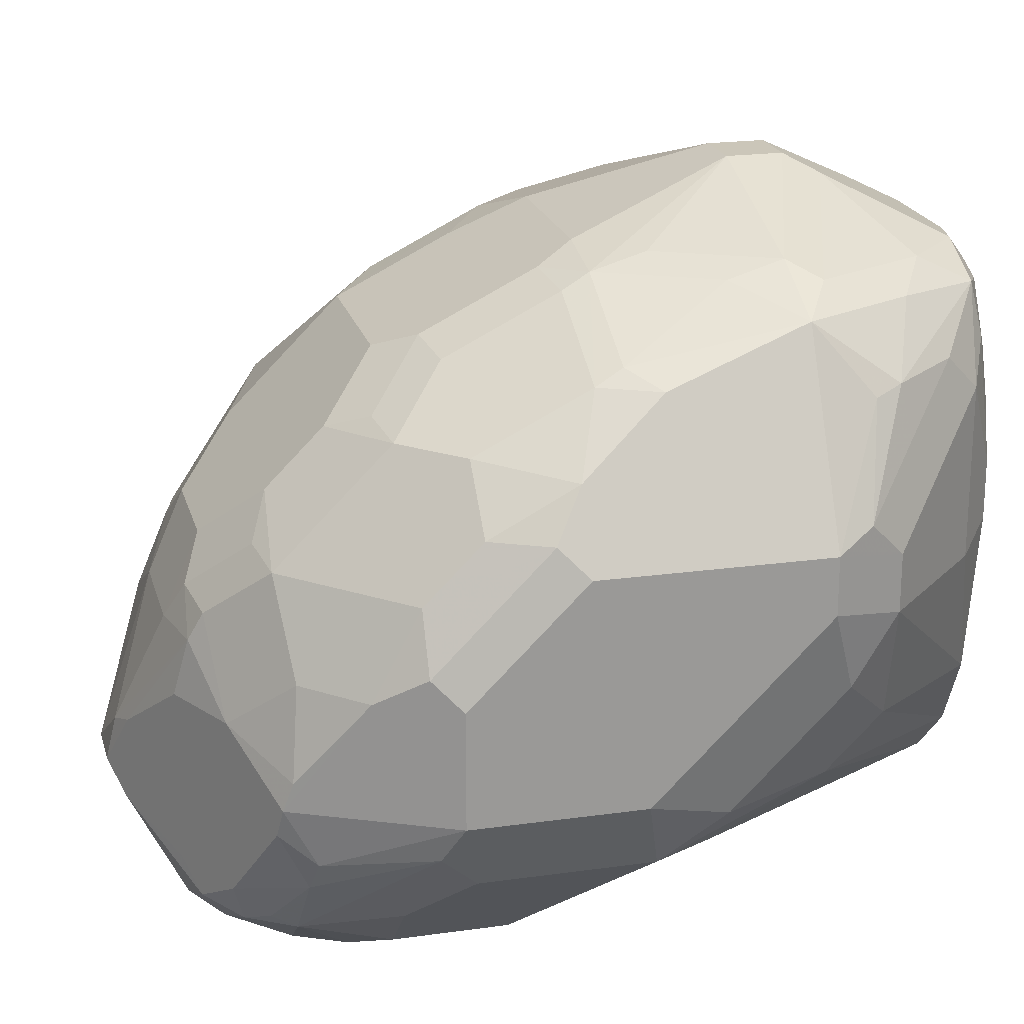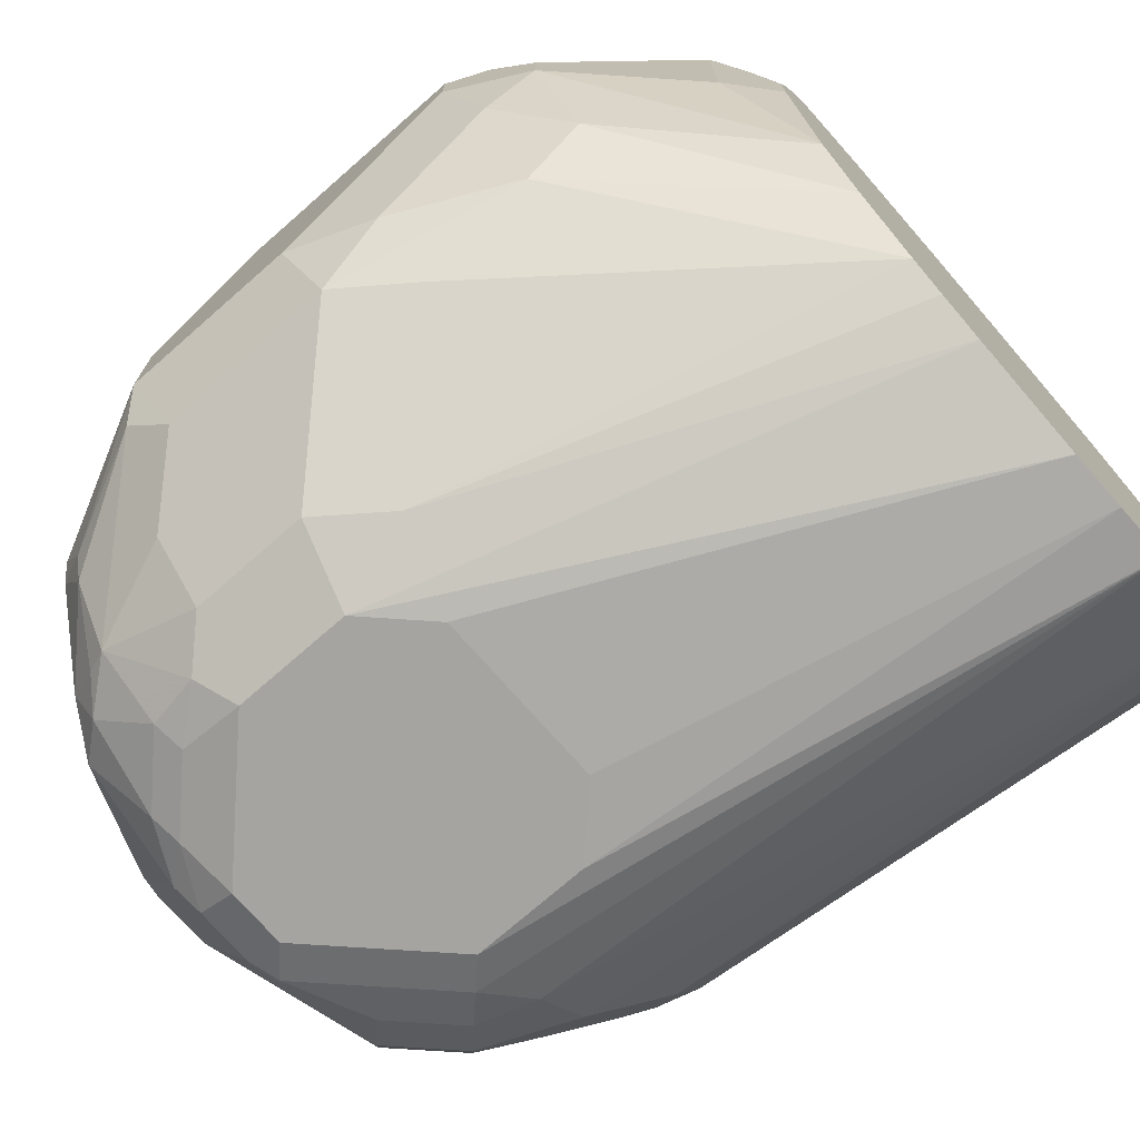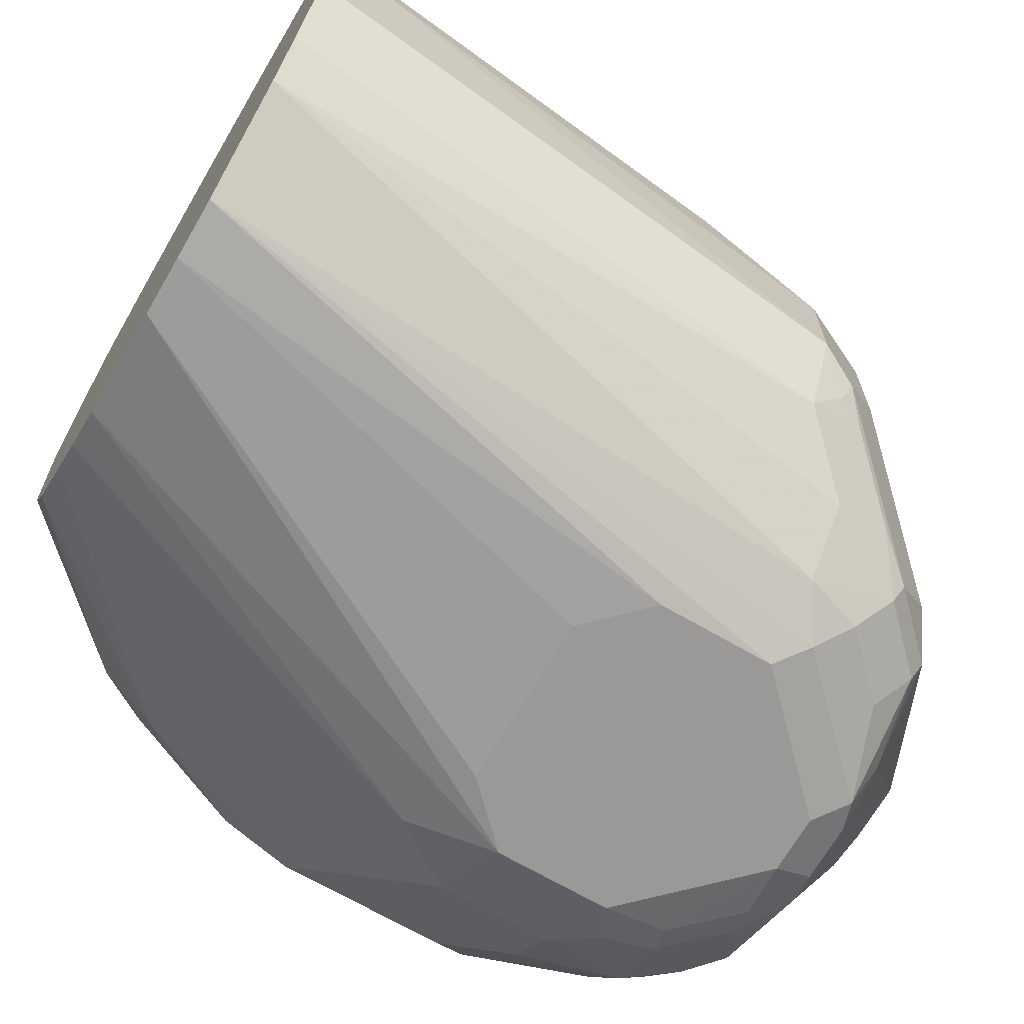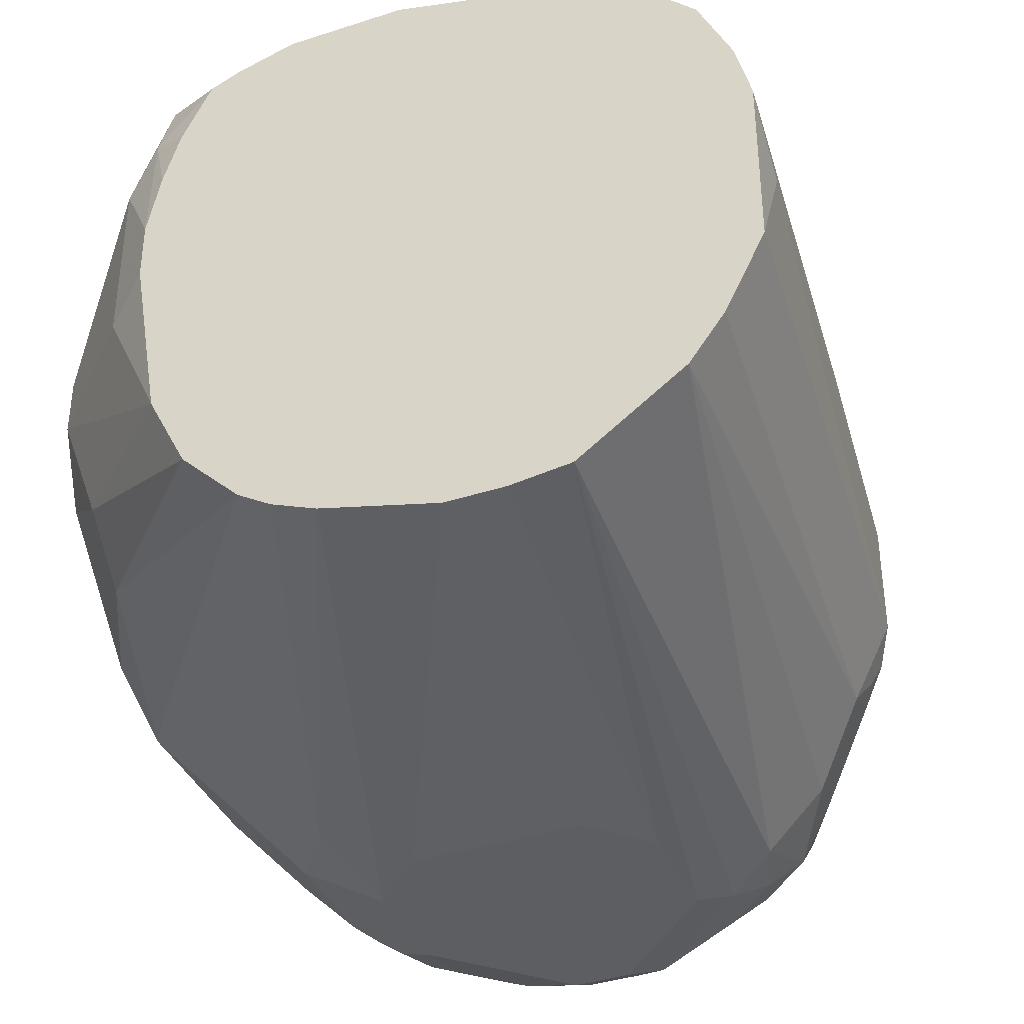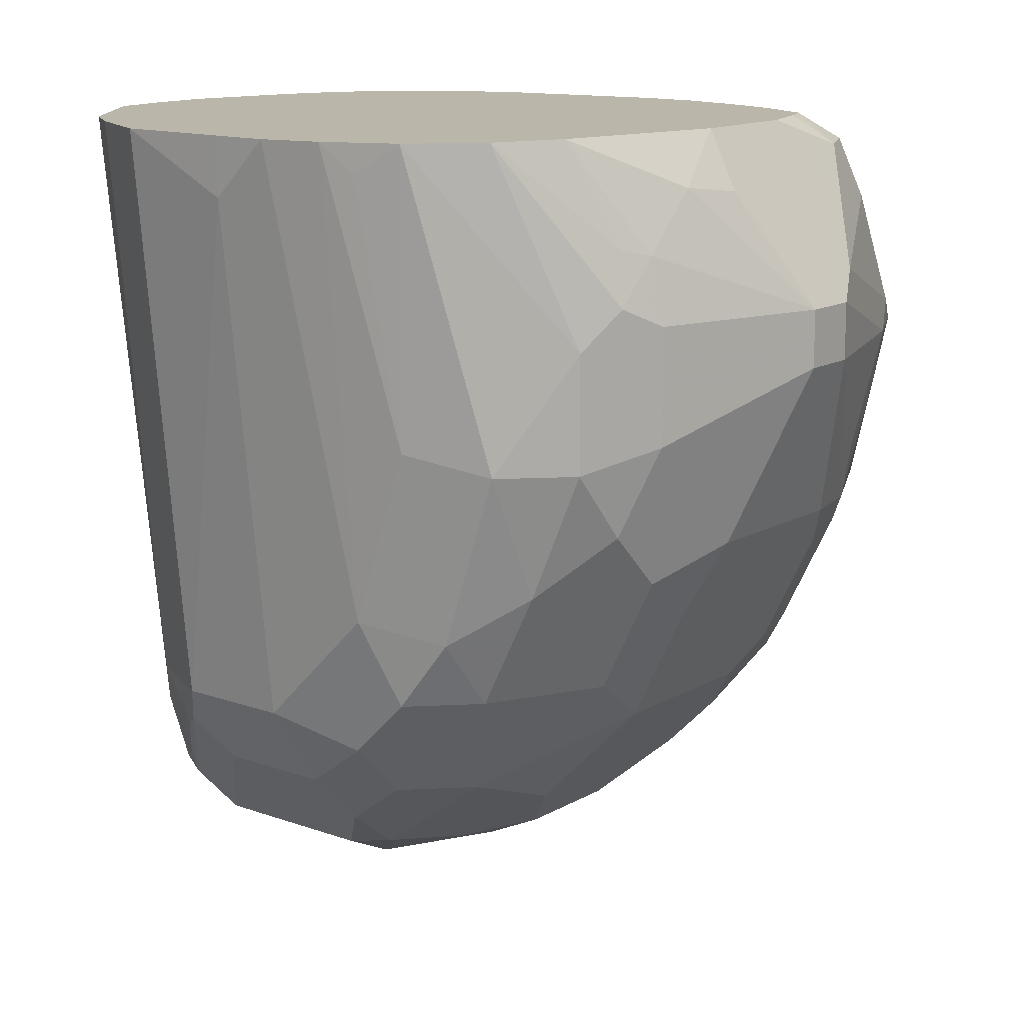
<metadata>
{"format":"obj","ext":"obj","renderer":"f3d","projection":"perspective","resolution":1024,"background":"white","views":[{"elev":20.8,"azim":-104.2,"up":"+Y"},{"elev":-73.5,"azim":-48.8,"up":"+Y"},{"elev":-68.9,"azim":59.8,"up":"+Y"},{"elev":-38.7,"azim":22.2,"up":"+Y"},{"elev":13.9,"azim":128.5,"up":"+Z"}]}
</metadata>
<code>
v -0.01822 -0.07289 -0.5647
v -0.009103 -0.1366 -0.592
v -0.009103 -0.1002 -0.5556
v -0.006058 -0.07896 -0.5404
v -0.01822 -0.05467 -0.5647
v -0.01822 -0.1275 -0.6194
v -0.006058 -0.1518 -0.6133
v 0.009122 -0.1366 -0.5556
v 0.009122 -0.1184 -0.5374
v -0.006058 -0.06074 -0.5404
v 0.05469 -0.1276 -0.4918
v 0.03037 -0.07896 -0.504
v -0.01212 -0.04859 -0.5526
v 0.004578 -0.01596 -0.5465
v 0.006076 -0.00608 -0.5647
v -0.01822 -0.05467 -0.6375
v -0.01822 -0.1275 -0.674
v 0.009122 -0.1548 -0.592
v -0.006058 -0.1518 -0.6679
v 0.03037 -0.1882 -0.6497
v 0.08502 -0.17 -0.4918
v 0.06679 -0.1518 -0.4918
v 0.03037 -0.0243 -0.504
v 0.04557 -0.07293 -0.4918
v 0.006076 -0.03037 -0.5344
v 0.009122 -0.01368 -0.5374
v 0.01217 0.006066 -0.5647
v 0.006076 -0.00608 -0.6011
v -0.006058 -0.03037 -0.6375
v -0.01365 -0.04556 -0.6467
v -0.01822 -0.09106 -0.674
v -0.01212 -0.1396 -0.6801
v 0.006076 -0.1275 -0.7226
v 0.004578 -0.1457 -0.7127
v 0.04555 -0.1913 -0.6285
v 0.006076 -0.1579 -0.6983
v 0.01217 -0.17 -0.6861
v 0.03037 -0.1882 -0.6861
v 0.05466 -0.2004 -0.6558
v 0.09548 -0.1765 -0.4918
v 0.04557 -0.05471 -0.4918
v 0.04253 -0.01215 -0.4979
v 0.04555 0.004536 -0.501
v 0.0243 -0.01215 -0.5161
v 0.03644 -7.14e-06 -0.5101
v 0.03037 0.006066 -0.5283
v 0.02735 0.01365 -0.5556
v 0.03644 0.01821 -0.5647
v 0.03416 0.01365 -0.5829
v 0.01596 -0.004574 -0.6194
v 0.04555 0.01365 -0.5192
v 0.004578 -0.009117 -0.6103
v 0.01367 -0.009117 -0.6285
v 0.01367 -0.02734 -0.6649
v -0.004535 -0.04556 -0.6649
v -0.004535 -0.06378 -0.6831
v -0.01365 -0.08197 -0.6831
v -0.006058 -0.09106 -0.6983
v 0.009122 -0.1548 -0.715
v 0.004578 -0.1184 -0.7195
v 0.03037 -0.1093 -0.7347
v 0.06679 -0.1275 -0.7529
v 0.06679 -0.1457 -0.7529
v 0.03037 -0.1639 -0.7347
v 0.009122 -0.1366 -0.7241
v 0.1092 -0.1821 -0.4918
v 0.0243 -0.1761 -0.7165
v 0.04253 -0.1943 -0.6983
v 0.05466 -0.2004 -0.6922
v 0.07289 -0.2004 -0.6375
v 0.1457 -0.1913 -0.4918
v 0.1098 -0.1823 -0.4918
v 0.04952 -0.03519 -0.4918
v 0.05466 -0.01851 -0.4918
v 0.0639 -3.032e-05 -0.4918
v 0.06377 0.01365 -0.501
v 0.08197 0.03187 -0.5374
v 0.09109 0.03643 -0.5465
v 0.09109 0.03643 -0.5647
v 0.05466 0.01821 -0.6011
v 0.05239 0.01365 -0.6194
v 0.05012 0.009103 -0.6285
v 0.03189 -0.009117 -0.6467
v 0.03189 -0.02734 -0.6831
v 0.01367 -0.06378 -0.7013
v 0.01217 -0.09106 -0.7165
v 0.02735 -0.173 -0.7241
v 0.05012 -0.08197 -0.7377
v 0.05239 -0.09106 -0.7423
v 0.05466 -0.1093 -0.7469
v 0.03189 -0.06378 -0.7195
v 0.07895 -0.1275 -0.759
v 0.07895 -0.1457 -0.759
v 0.05466 -0.1639 -0.7469
v 0.03644 -0.1776 -0.7309
v 0.04555 -0.173 -0.7423
v 0.04555 -0.1913 -0.715
v 0.05466 -0.1958 -0.7127
v 0.09109 -0.2004 -0.7286
v 0.1275 -0.2004 -0.6375
v 0.1639 -0.1913 -0.4918
v 0.07289 0.003818 -0.4918
v 0.09109 0.009056 -0.4918
v 0.07289 0.01214 -0.4979
v 0.07289 0.01821 -0.5101
v 0.1093 0.03643 -0.5465
v 0.1093 0.03643 -0.5647
v 0.07289 0.01821 -0.6194
v 0.06679 0.01214 -0.6315
v 0.06679 -0.00608 -0.6679
v 0.05012 -0.009117 -0.6649
v 0.04859 -0.0243 -0.6861
v 0.06073 -0.03037 -0.6983
v 0.04859 -0.06074 -0.7226
v 0.06679 -0.07896 -0.7408
v 0.07289 -0.09106 -0.7469
v 0.08807 -0.1305 -0.762
v 0.06073 -0.04859 -0.7165
v 0.09109 -0.1457 -0.7651
v 0.08197 -0.1548 -0.7605
v 0.06377 -0.1913 -0.7332
v 0.07289 -0.1639 -0.7537
v 0.08197 -0.1913 -0.7423
v 0.07289 -0.1958 -0.7309
v 0.09109 -0.1943 -0.7408
v 0.1093 -0.2004 -0.7286
v 0.1457 -0.2004 -0.6558
v 0.182 -0.189 -0.4918
v 0.1275 0.009056 -0.4918
v 0.1275 0.01214 -0.4979
v 0.1639 0.01821 -0.5465
v 0.1275 0.01821 -0.5101
v 0.1457 0.01365 -0.5078
v 0.1639 0.01365 -0.526
v 0.1639 0.01821 -0.5829
v 0.1731 0.009103 -0.6103
v 0.1427 0.01518 -0.6163
v 0.1275 0.01821 -0.6194
v 0.07895 -0.01215 -0.6801
v 0.07895 -0.06681 -0.7347
v 0.1093 -0.09106 -0.7469
v 0.1093 -0.1457 -0.7651
v 0.09109 -0.1579 -0.759
v 0.1093 -0.1943 -0.7408
v 0.1184 -0.1958 -0.7377
v 0.1548 -0.1958 -0.7013
v 0.1457 -0.2004 -0.6922
v 0.1821 -0.189 -0.4918
v 0.1327 0.007781 -0.4918
v 0.1761 0.01214 -0.5404
v 0.1882 0.006066 -0.5526
v 0.1642 -7.668e-05 -0.4918
v 0.1821 -0.004527 -0.4918
v 0.1731 0.009103 -0.5237
v 0.1882 0.006066 -0.589
v 0.1852 0.003029 -0.6042
v 0.1913 -0.009117 -0.6285
v 0.1731 -0.009117 -0.6467
v 0.1548 0.009103 -0.6285
v 0.1336 0.006066 -0.6436
v 0.1336 -0.01215 -0.6801
v 0.1154 -0.06681 -0.7347
v 0.1457 -0.1093 -0.7469
v 0.1366 -0.08197 -0.7377
v 0.1214 -0.1518 -0.759
v 0.1275 -0.1844 -0.7423
v 0.1093 -0.1579 -0.759
v 0.1336 -0.1396 -0.7529
v 0.1548 -0.1776 -0.7377
v 0.1457 -0.189 -0.7286
v 0.1639 -0.189 -0.7104
v 0.17 -0.1882 -0.6922
v 0.214 -0.1662 -0.4918
v 0.204 -0.01456 -0.4918
v 0.2064 -0.01215 -0.589
v 0.2222 -0.03278 -0.4918
v 0.2064 -0.03037 -0.6436
v 0.1913 -0.02734 -0.6649
v 0.1548 -0.009117 -0.6649
v 0.1731 -0.04556 -0.7013
v 0.1336 -0.04859 -0.7165
v 0.1518 -0.08499 -0.7347
v 0.1579 -0.1154 -0.7408
v 0.167 -0.08802 -0.7317
v 0.17 -0.1032 -0.7347
v 0.1579 -0.17 -0.7408
v 0.1731 -0.1776 -0.7195
v 0.1882 -0.17 -0.6922
v 0.2247 -0.1518 -0.4918
v 0.2064 -0.1518 -0.674
v 0.2186 -0.03645 -0.5829
v 0.2323 -0.05471 -0.4918
v 0.2277 -0.04556 -0.501
v 0.2186 -0.05467 -0.6375
v 0.2095 -0.04556 -0.6649
v 0.1913 -0.06378 -0.7013
v 0.1882 -0.08499 -0.7165
v 0.2095 -0.06378 -0.6831
v 0.17 -0.1579 -0.7347
v 0.1761 -0.17 -0.7226
v 0.1867 -0.1617 -0.7104
v 0.2368 -0.1276 -0.4918
v 0.2186 -0.1275 -0.674
v 0.2049 -0.1434 -0.6922
v 0.2095 -0.1412 -0.6831
v 0.2368 -0.07293 -0.4918
v 0.2186 -0.09106 -0.674
v 0.2064 -0.08499 -0.6983
v 0.1882 -0.1396 -0.7165
v 0.1943 -0.1518 -0.7044
v 0.2368 -0.1275 -0.4919
v 0.2368 -0.09113 -0.4918
v 0.2368 -0.09106 -0.5101
v 0.2125 -0.1336 -0.6861
v 0.2064 -0.1214 -0.6983
f 121 123 124
f 123 125 124
f 125 143 167
f 115 118 140
f 126 144 145
f 126 145 146
f 126 146 147
f 120 123 122
f 127 147 148
f 125 167 144
f 120 125 123
f 116 162 141
f 119 143 120
f 119 167 143
f 119 142 167
f 117 141 142
f 117 142 119
f 116 141 117
f 116 140 162
f 115 140 116
f 114 118 115
f 127 148 128
f 120 143 125
f 129 149 133
f 138 159 160
f 130 133 132
f 141 164 163
f 113 140 118
f 141 162 164
f 141 163 142
f 138 160 161
f 137 159 138
f 136 159 137
f 136 179 159
f 136 158 179
f 136 178 158
f 136 157 178
f 136 156 157
f 136 155 156
f 135 155 136
f 134 154 150
f 134 153 154
f 133 153 134
f 133 152 153
f 133 149 152
f 131 155 135
f 131 151 155
f 131 150 151
f 131 134 150
f 129 133 130
f 113 162 140
f 88 114 115
f 113 161 181
f 96 120 122
f 95 96 121
f 95 121 97
f 94 120 96
f 93 120 94
f 93 119 120
f 92 119 93
f 92 117 119
f 91 118 114
f 89 92 90
f 89 117 92
f 89 116 117
f 89 115 116
f 88 91 114
f 88 115 89
f 84 118 91
f 84 113 118
f 84 112 113
f 84 110 112
f 84 111 110
f 82 84 83
f 82 111 84
f 142 165 166
f 96 122 123
f 113 181 162
f 96 123 121
f 97 124 98
f 113 139 161
f 110 113 112
f 110 139 113
f 108 110 109
f 108 139 110
f 108 161 139
f 108 138 161
f 107 137 138
f 107 136 137
f 107 135 136
f 106 134 131
f 106 133 134
f 106 132 133
f 106 135 107
f 106 131 135
f 103 130 104
f 103 129 130
f 101 127 128
f 100 127 101
f 99 144 126
f 99 125 144
f 99 124 125
f 98 124 99
f 97 121 124
f 142 166 167
f 201 214 204
f 142 168 165
f 191 192 194
f 191 193 192
f 190 205 203
f 190 204 205
f 189 203 202
f 189 190 203
f 188 204 190
f 188 201 204
f 187 200 201
f 187 201 188
f 192 206 194
f 186 200 187
f 185 209 199
f 185 197 209
f 184 197 185
f 183 199 186
f 183 185 199
f 180 198 196
f 180 195 198
f 180 182 181
f 180 184 182
f 180 197 184
f 186 199 200
f 194 207 195
f 194 206 207
f 195 207 198
f 82 110 111
f 211 213 212
f 209 214 210
f 209 215 214
f 206 213 207
f 206 212 213
f 203 207 213
f 203 208 207
f 203 215 208
f 203 214 215
f 203 205 214
f 203 213 211
f 202 203 211
f 202 211 212
f 201 210 214
f 200 210 201
f 199 210 200
f 199 209 210
f 198 207 208
f 197 215 209
f 197 208 215
f 197 198 208
f 196 198 197
f 180 196 197
f 178 180 179
f 178 195 180
f 177 195 178
f 159 161 160
f 159 179 161
f 158 178 179
f 157 175 177
f 157 177 178
f 155 157 156
f 155 175 157
f 153 174 154
f 151 176 175
f 151 174 176
f 151 175 155
f 150 174 151
f 150 154 174
f 148 172 173
f 146 148 147
f 146 172 148
f 146 171 172
f 145 166 169
f 145 171 146
f 145 170 171
f 145 169 170
f 144 166 145
f 144 167 166
f 161 179 180
f 142 163 168
f 161 180 181
f 162 181 182
f 177 194 195
f 176 193 191
f 176 192 193
f 175 194 177
f 175 191 194
f 175 176 191
f 173 190 189
f 173 188 190
f 172 188 173
f 172 187 188
f 171 187 172
f 169 171 170
f 169 187 171
f 169 186 187
f 168 183 186
f 166 186 169
f 165 186 166
f 165 168 186
f 163 185 183
f 163 184 185
f 163 182 184
f 163 164 182
f 163 183 168
f 162 182 164
f 82 109 110
f 204 214 205
f 81 108 109
f 17 31 33
f 17 32 19
f 16 28 29
f 16 30 31
f 16 29 30
f 15 27 28
f 14 26 27
f 14 27 15
f 13 26 14
f 13 25 26
f 17 33 34
f 13 23 25
f 12 24 41
f 11 24 12
f 11 41 24
f 11 73 41
f 11 74 73
f 11 75 74
f 11 102 75
f 11 103 102
f 11 129 103
f 11 149 129
f 12 41 23
f 17 34 32
f 18 35 21
f 19 32 36
f 28 50 52
f 28 52 29
f 27 51 47
f 27 46 51
f 27 50 28
f 27 49 50
f 27 48 49
f 27 47 48
f 26 46 27
f 26 45 46
f 26 44 45
f 25 44 26
f 23 44 25
f 23 43 44
f 23 42 43
f 23 41 42
f 21 35 40
f 20 39 35
f 20 69 39
f 20 38 69
f 19 37 38
f 19 67 37
f 19 36 67
f 11 152 149
f 11 153 152
f 11 174 153
f 11 176 174
f 5 15 28
f 5 14 15
f 5 13 14
f 5 10 13
f 4 23 10
f 4 12 23
f 4 11 12
f 4 9 11
f 3 9 4
f 2 6 7
f 2 9 3
f 2 8 9
f 2 7 8
f 1 6 2
f 1 17 6
f 1 31 17
f 1 16 31
f 81 109 82
f 1 5 16
f 1 10 5
f 1 4 10
f 1 3 4
f 1 2 3
f 5 28 16
f 29 53 54
f 6 17 19
f 7 18 8
f 11 192 176
f 11 206 192
f 11 212 206
f 11 189 202
f 11 173 189
f 11 148 173
f 11 128 148
f 11 101 128
f 11 71 101
f 11 72 71
f 11 66 72
f 11 40 66
f 11 21 40
f 11 22 21
f 10 23 13
f 9 22 11
f 8 22 9
f 8 21 22
f 8 18 21
f 7 35 18
f 7 20 35
f 7 38 20
f 7 19 38
f 6 19 7
f 29 54 55
f 11 202 212
f 29 52 53
f 63 94 64
f 63 93 94
f 62 90 92
f 62 93 63
f 62 92 93
f 61 91 88
f 61 86 91
f 61 90 62
f 61 89 90
f 61 88 89
f 60 86 61
f 59 87 67
f 59 64 87
f 59 65 64
f 58 86 60
f 58 91 86
f 58 85 91
f 56 58 57
f 56 85 58
f 54 56 55
f 54 85 56
f 54 91 85
f 54 84 91
f 64 95 87
f 53 84 54
f 64 94 96
f 67 87 95
f 29 55 30
f 79 81 80
f 79 108 81
f 79 138 108
f 79 107 138
f 78 107 79
f 78 106 107
f 78 132 106
f 78 130 132
f 78 104 130
f 78 105 104
f 76 78 77
f 76 105 78
f 76 104 105
f 76 103 104
f 76 102 103
f 75 102 76
f 70 101 71
f 70 100 101
f 69 98 99
f 68 98 69
f 68 97 98
f 67 95 97
f 67 97 68
f 53 83 84
f 64 96 95
f 53 81 82
f 39 71 72
f 39 70 71
f 38 68 69
f 38 67 68
f 37 67 38
f 36 59 67
f 35 66 40
f 35 39 66
f 34 65 59
f 33 64 65
f 33 63 64
f 33 62 63
f 33 61 62
f 33 60 61
f 33 58 60
f 32 59 36
f 32 34 59
f 31 58 33
f 31 57 58
f 30 57 31
f 30 56 57
f 53 82 83
f 30 55 56
f 39 72 66
f 39 69 99
f 33 65 34
f 48 78 79
f 50 53 52
f 39 99 126
f 50 81 53
f 49 81 50
f 48 81 49
f 48 80 81
f 48 79 80
f 48 77 78
f 47 51 77
f 47 77 48
f 51 76 77
f 43 46 45
f 43 45 44
f 43 51 46
f 43 76 51
f 43 75 76
f 42 75 43
f 42 74 75
f 42 73 74
f 41 73 42
f 39 100 70
f 39 127 100
f 39 147 127
f 39 126 147

</code>
